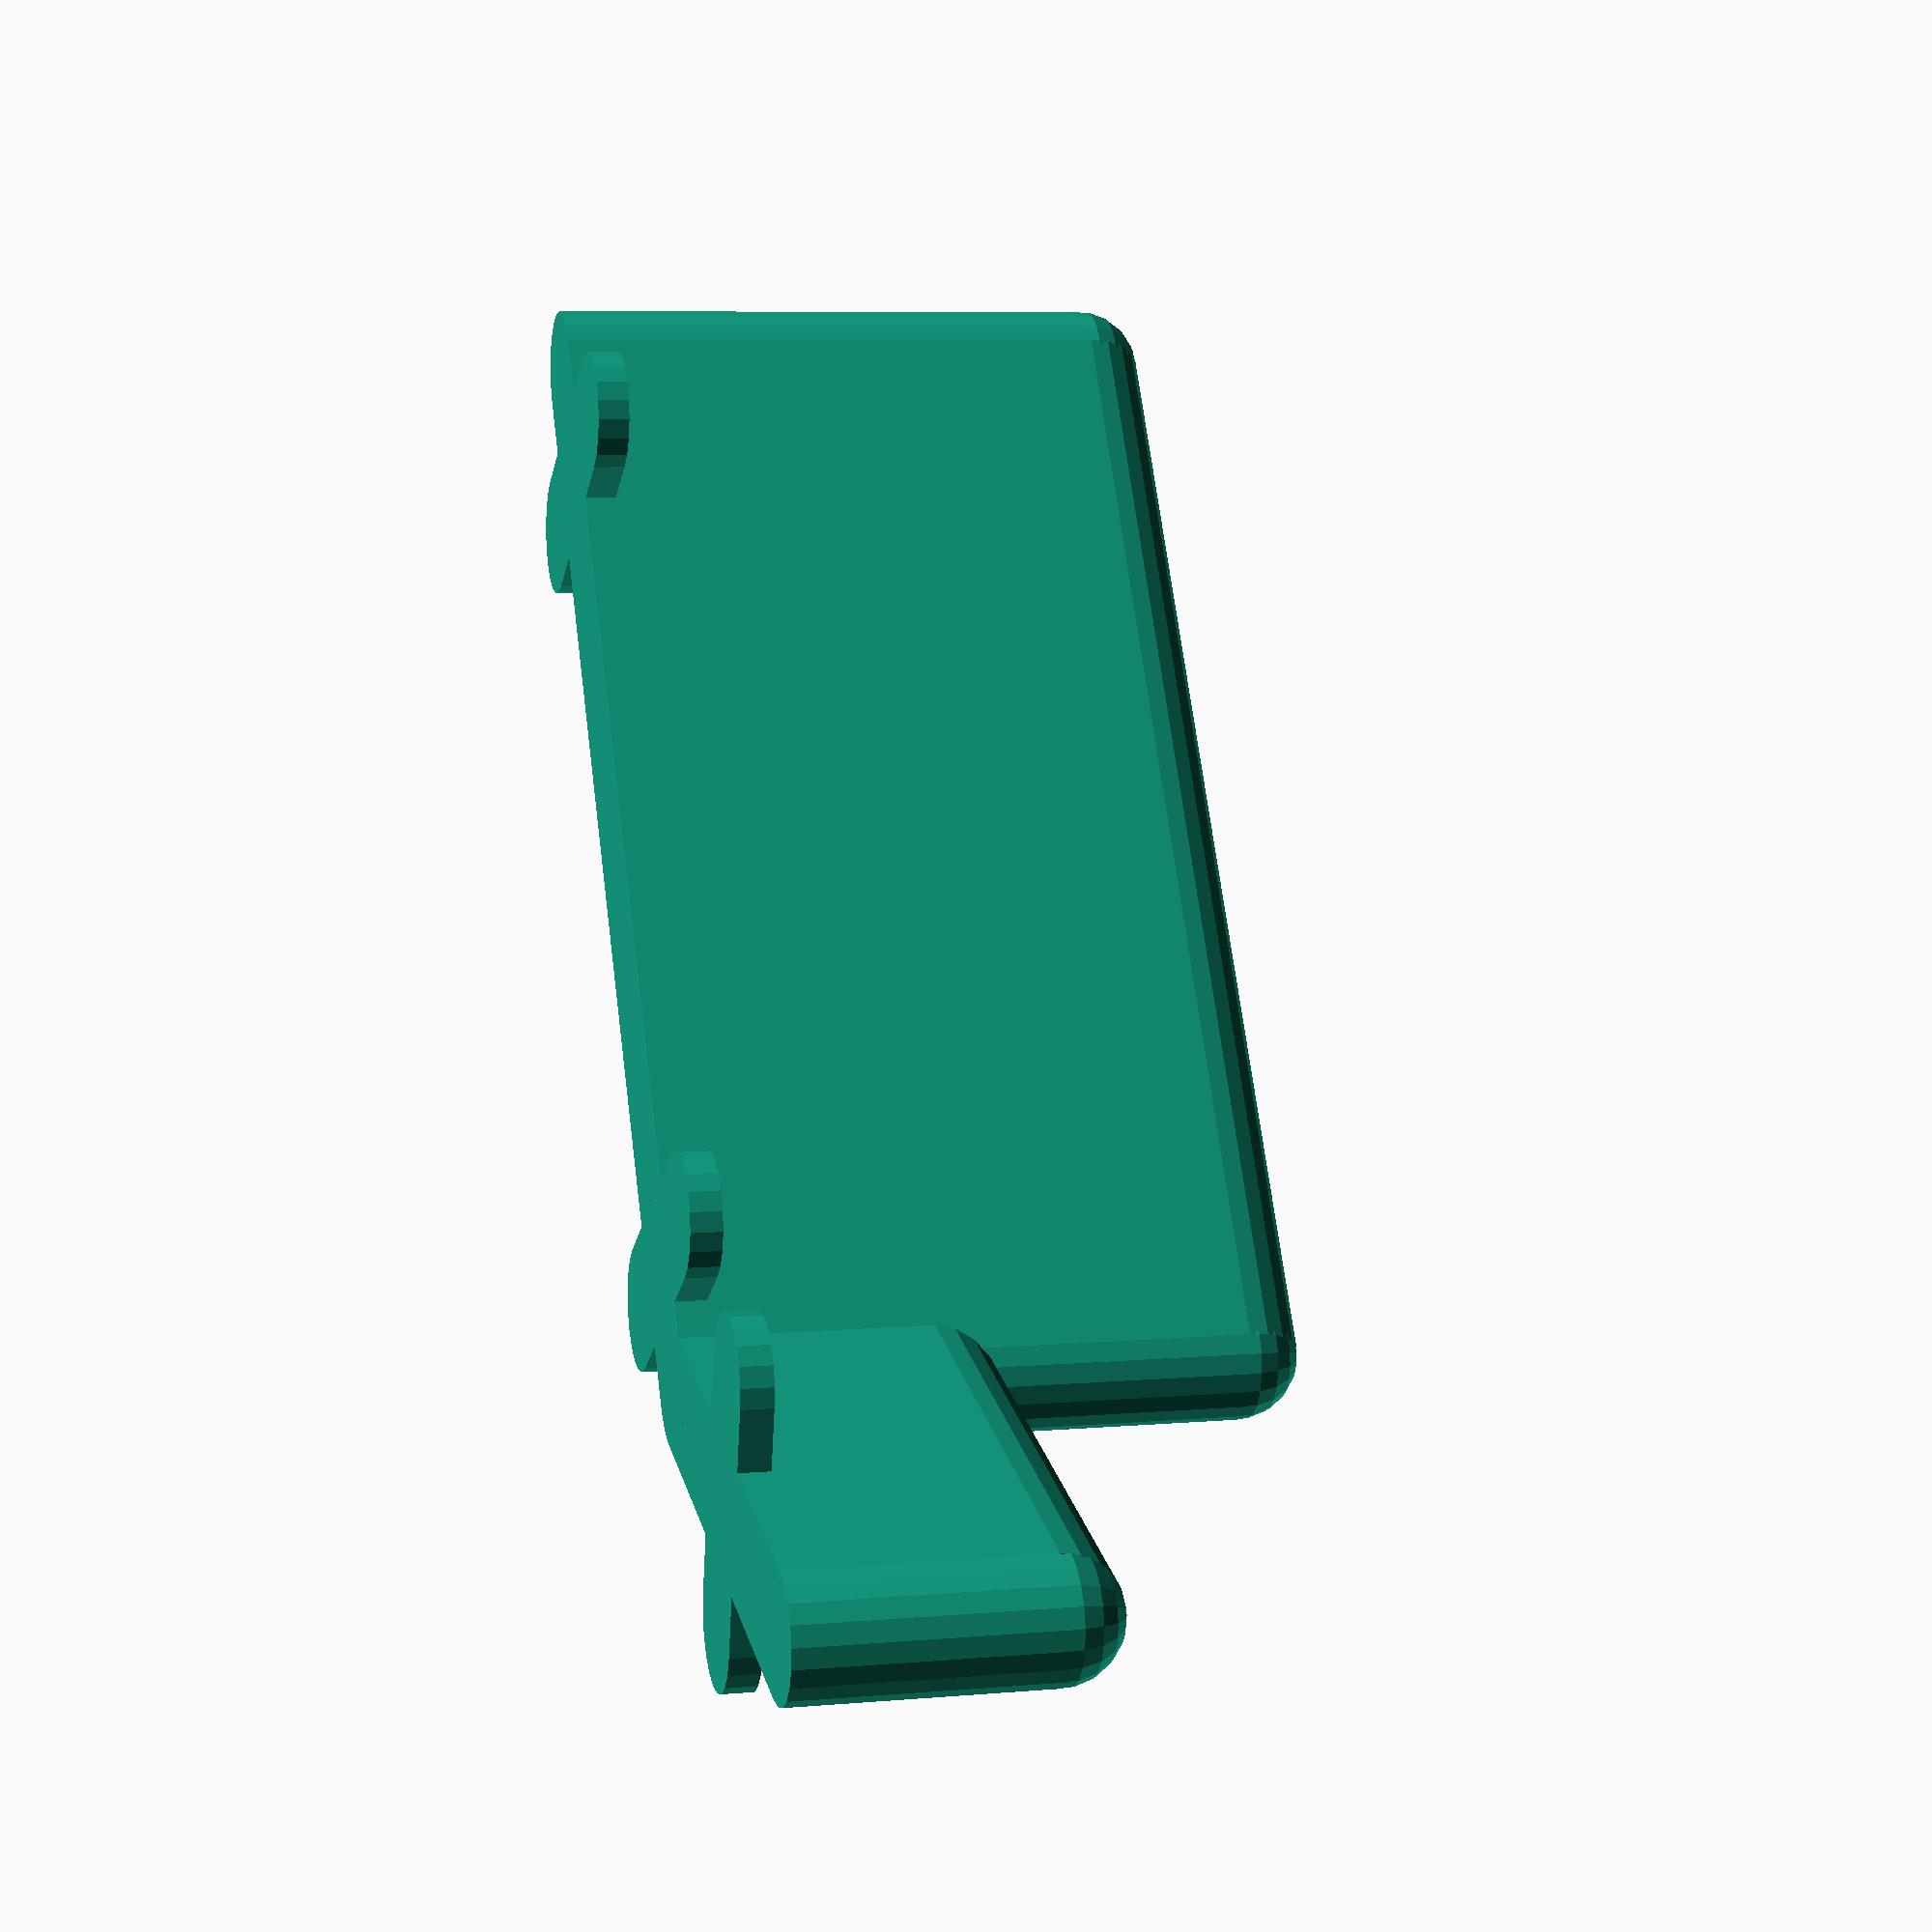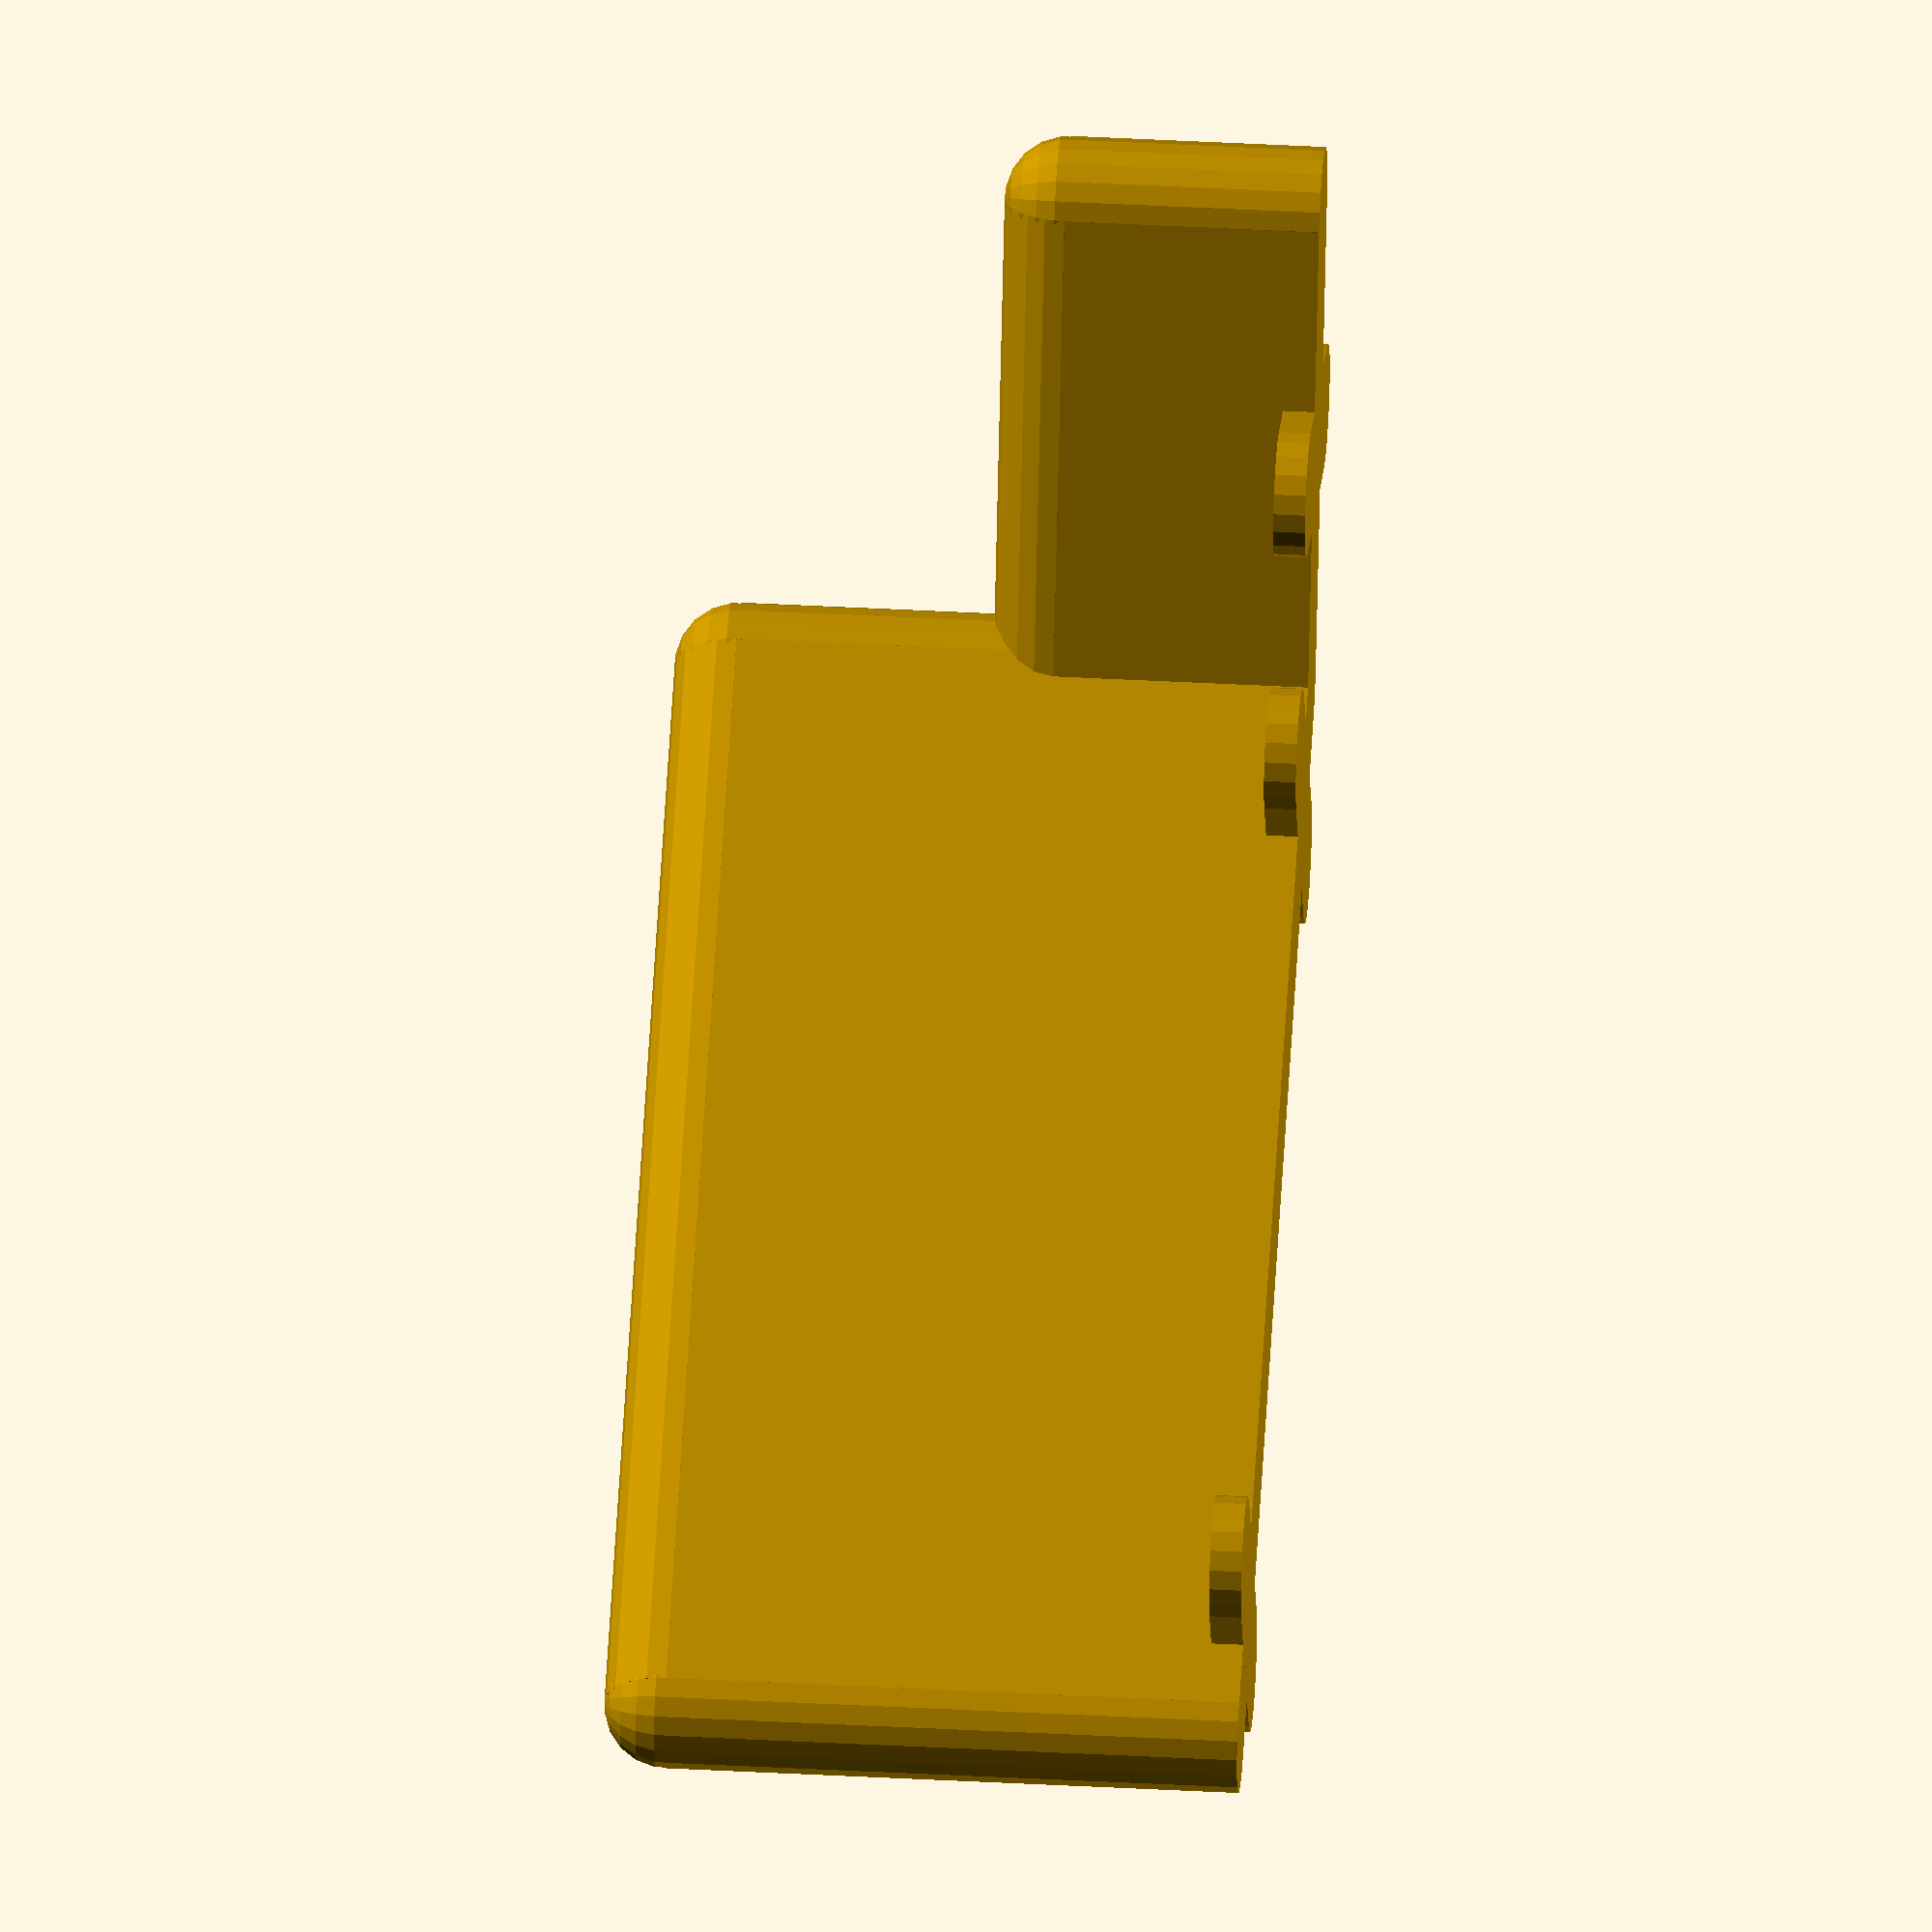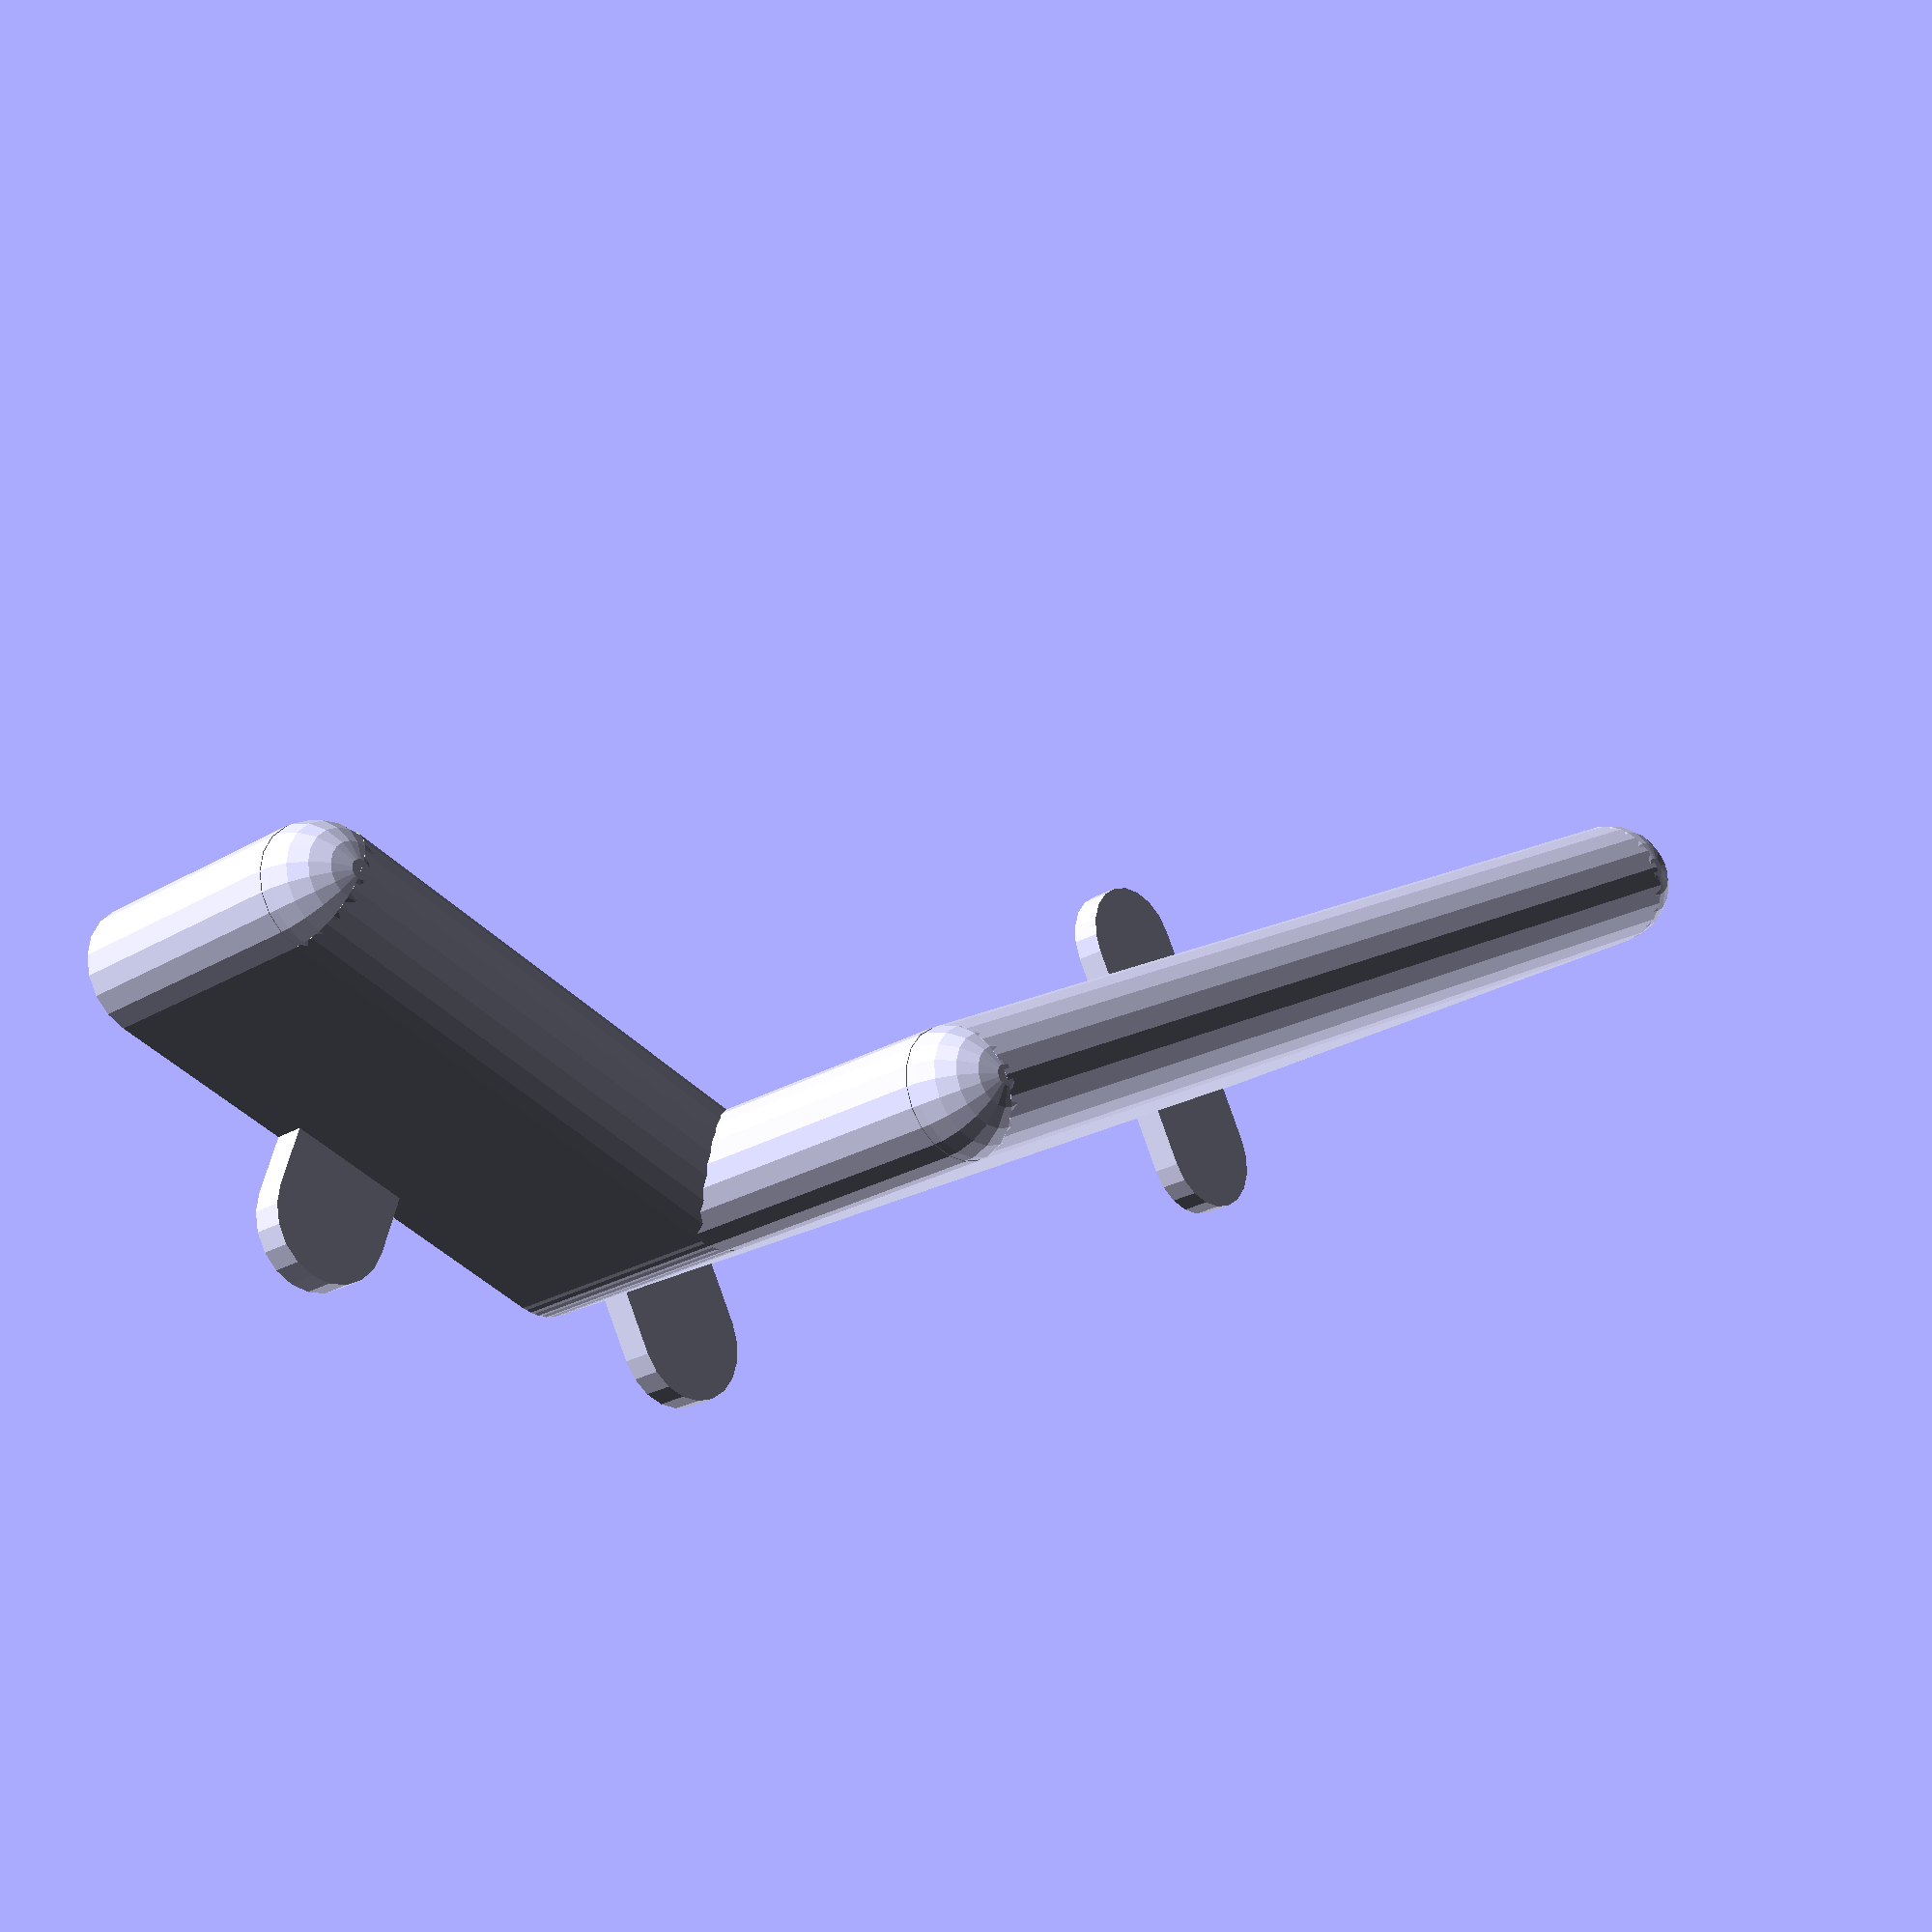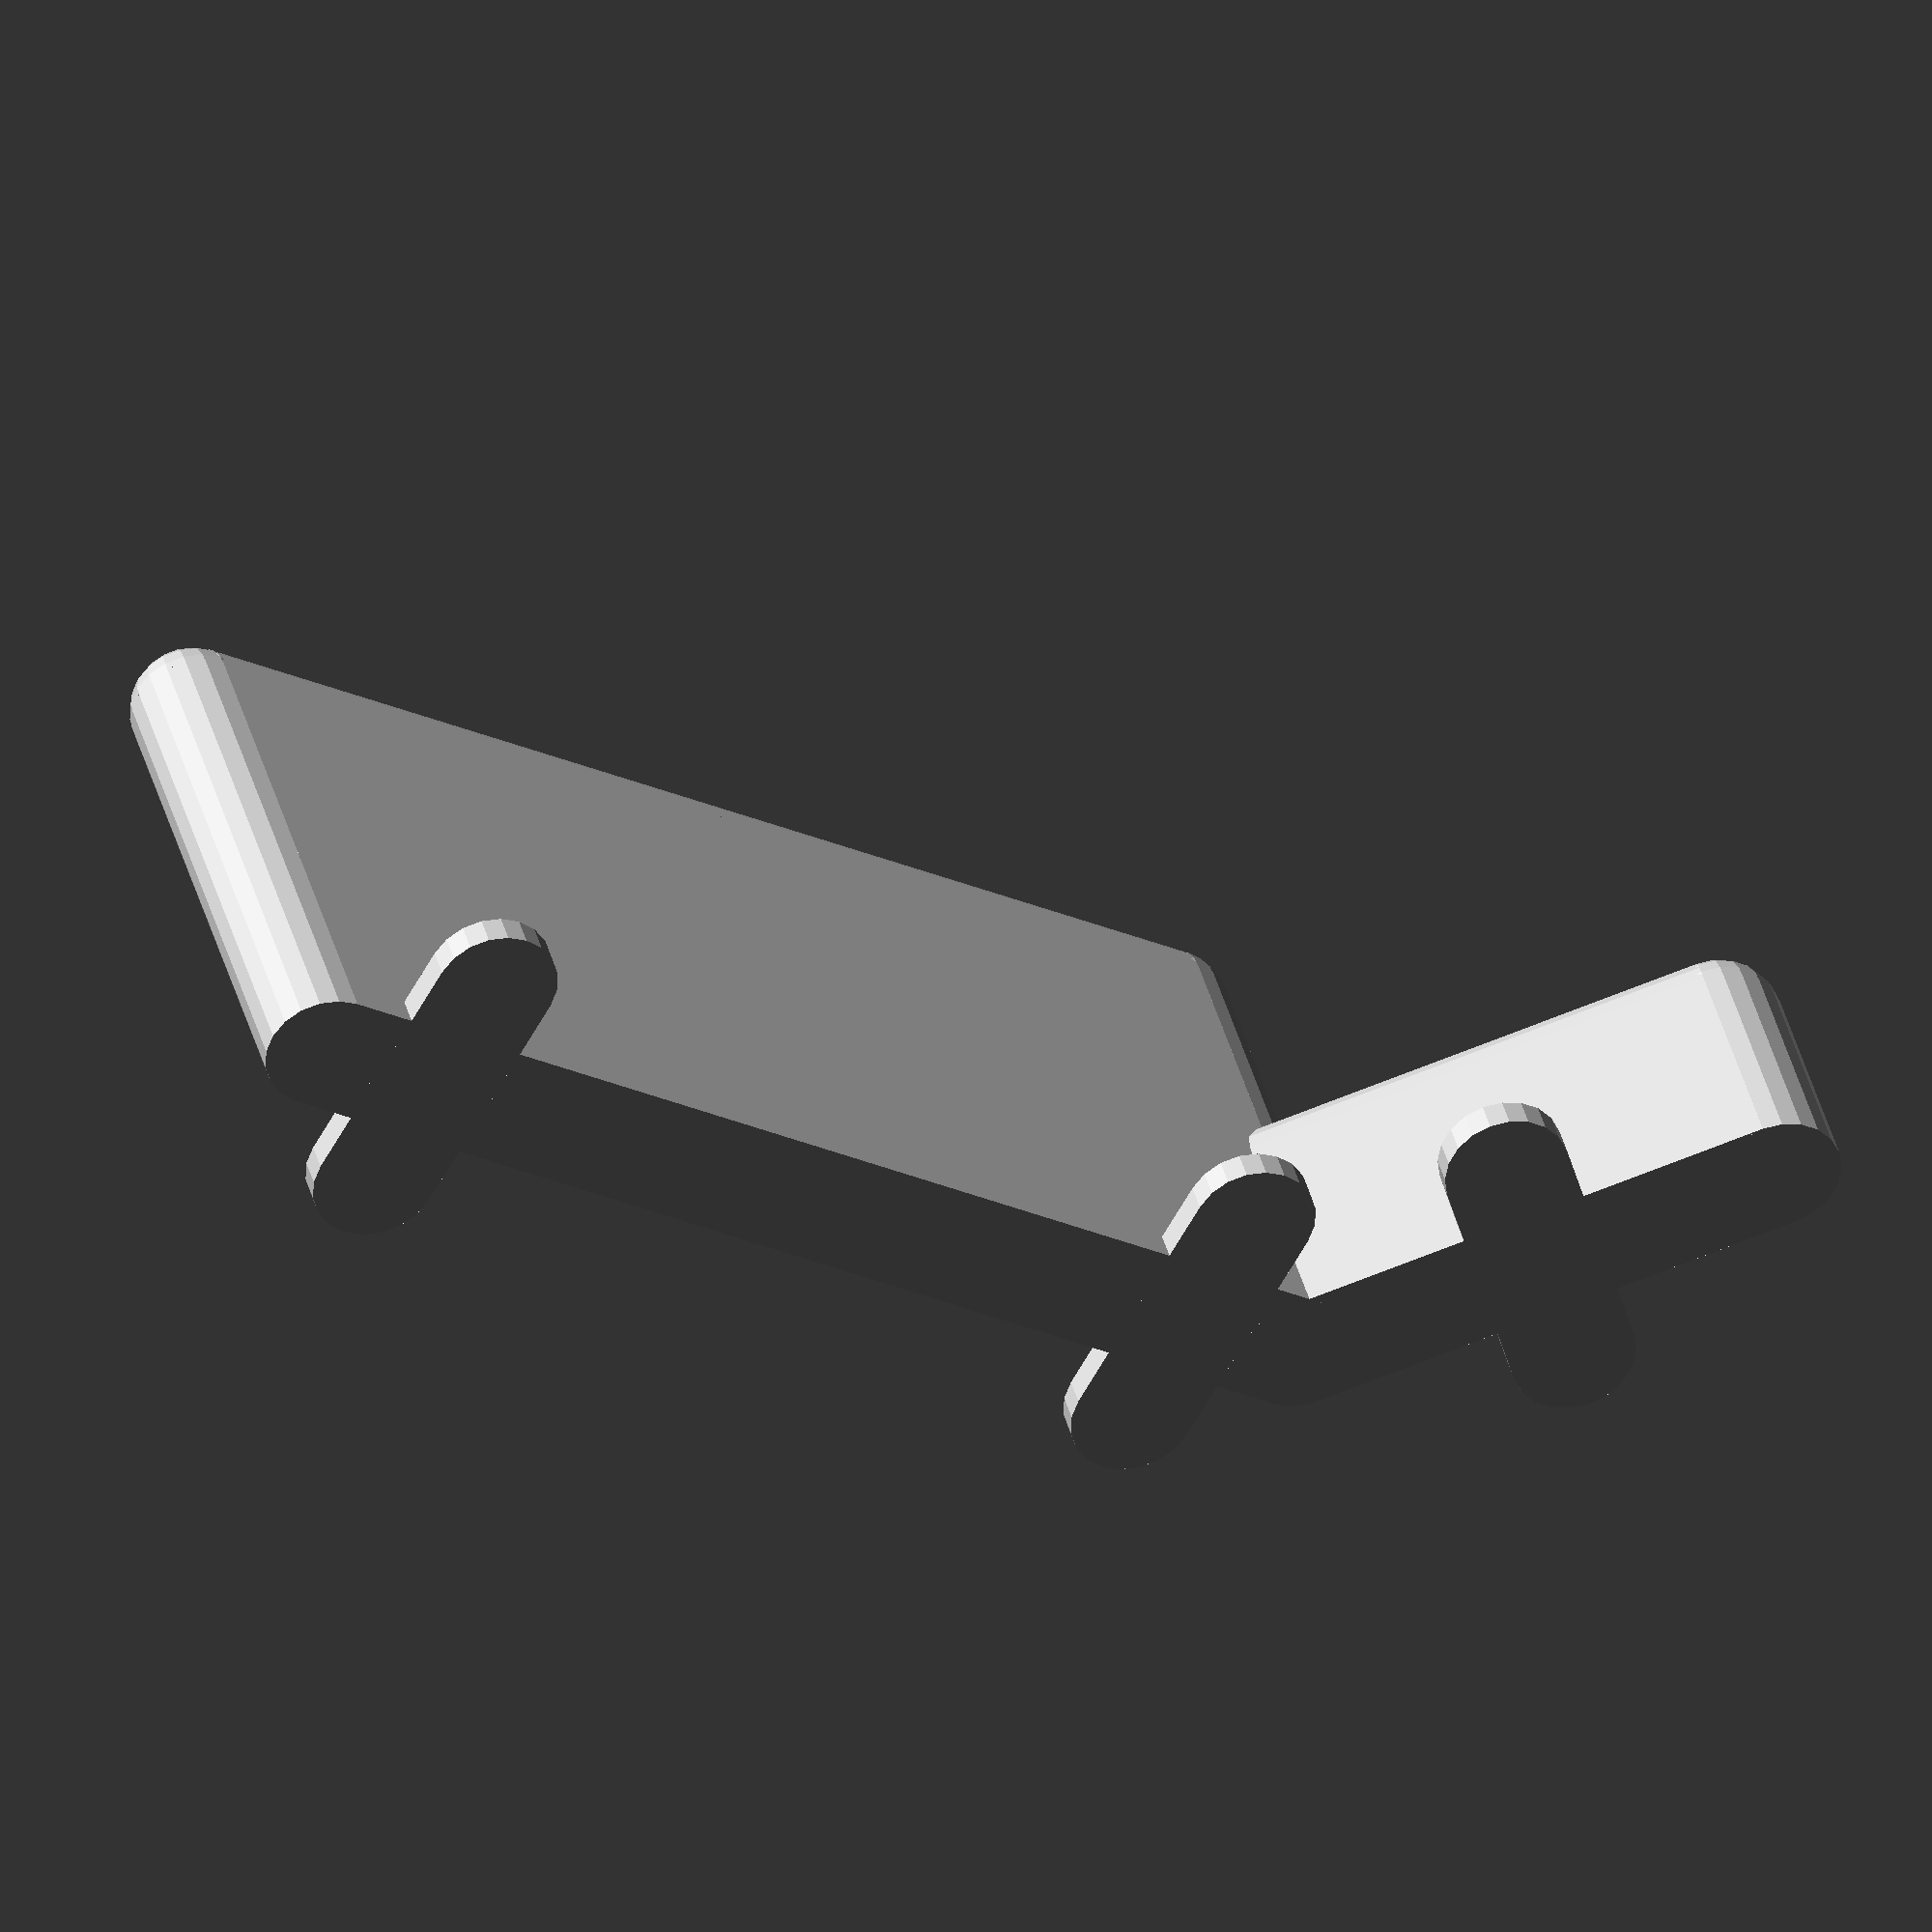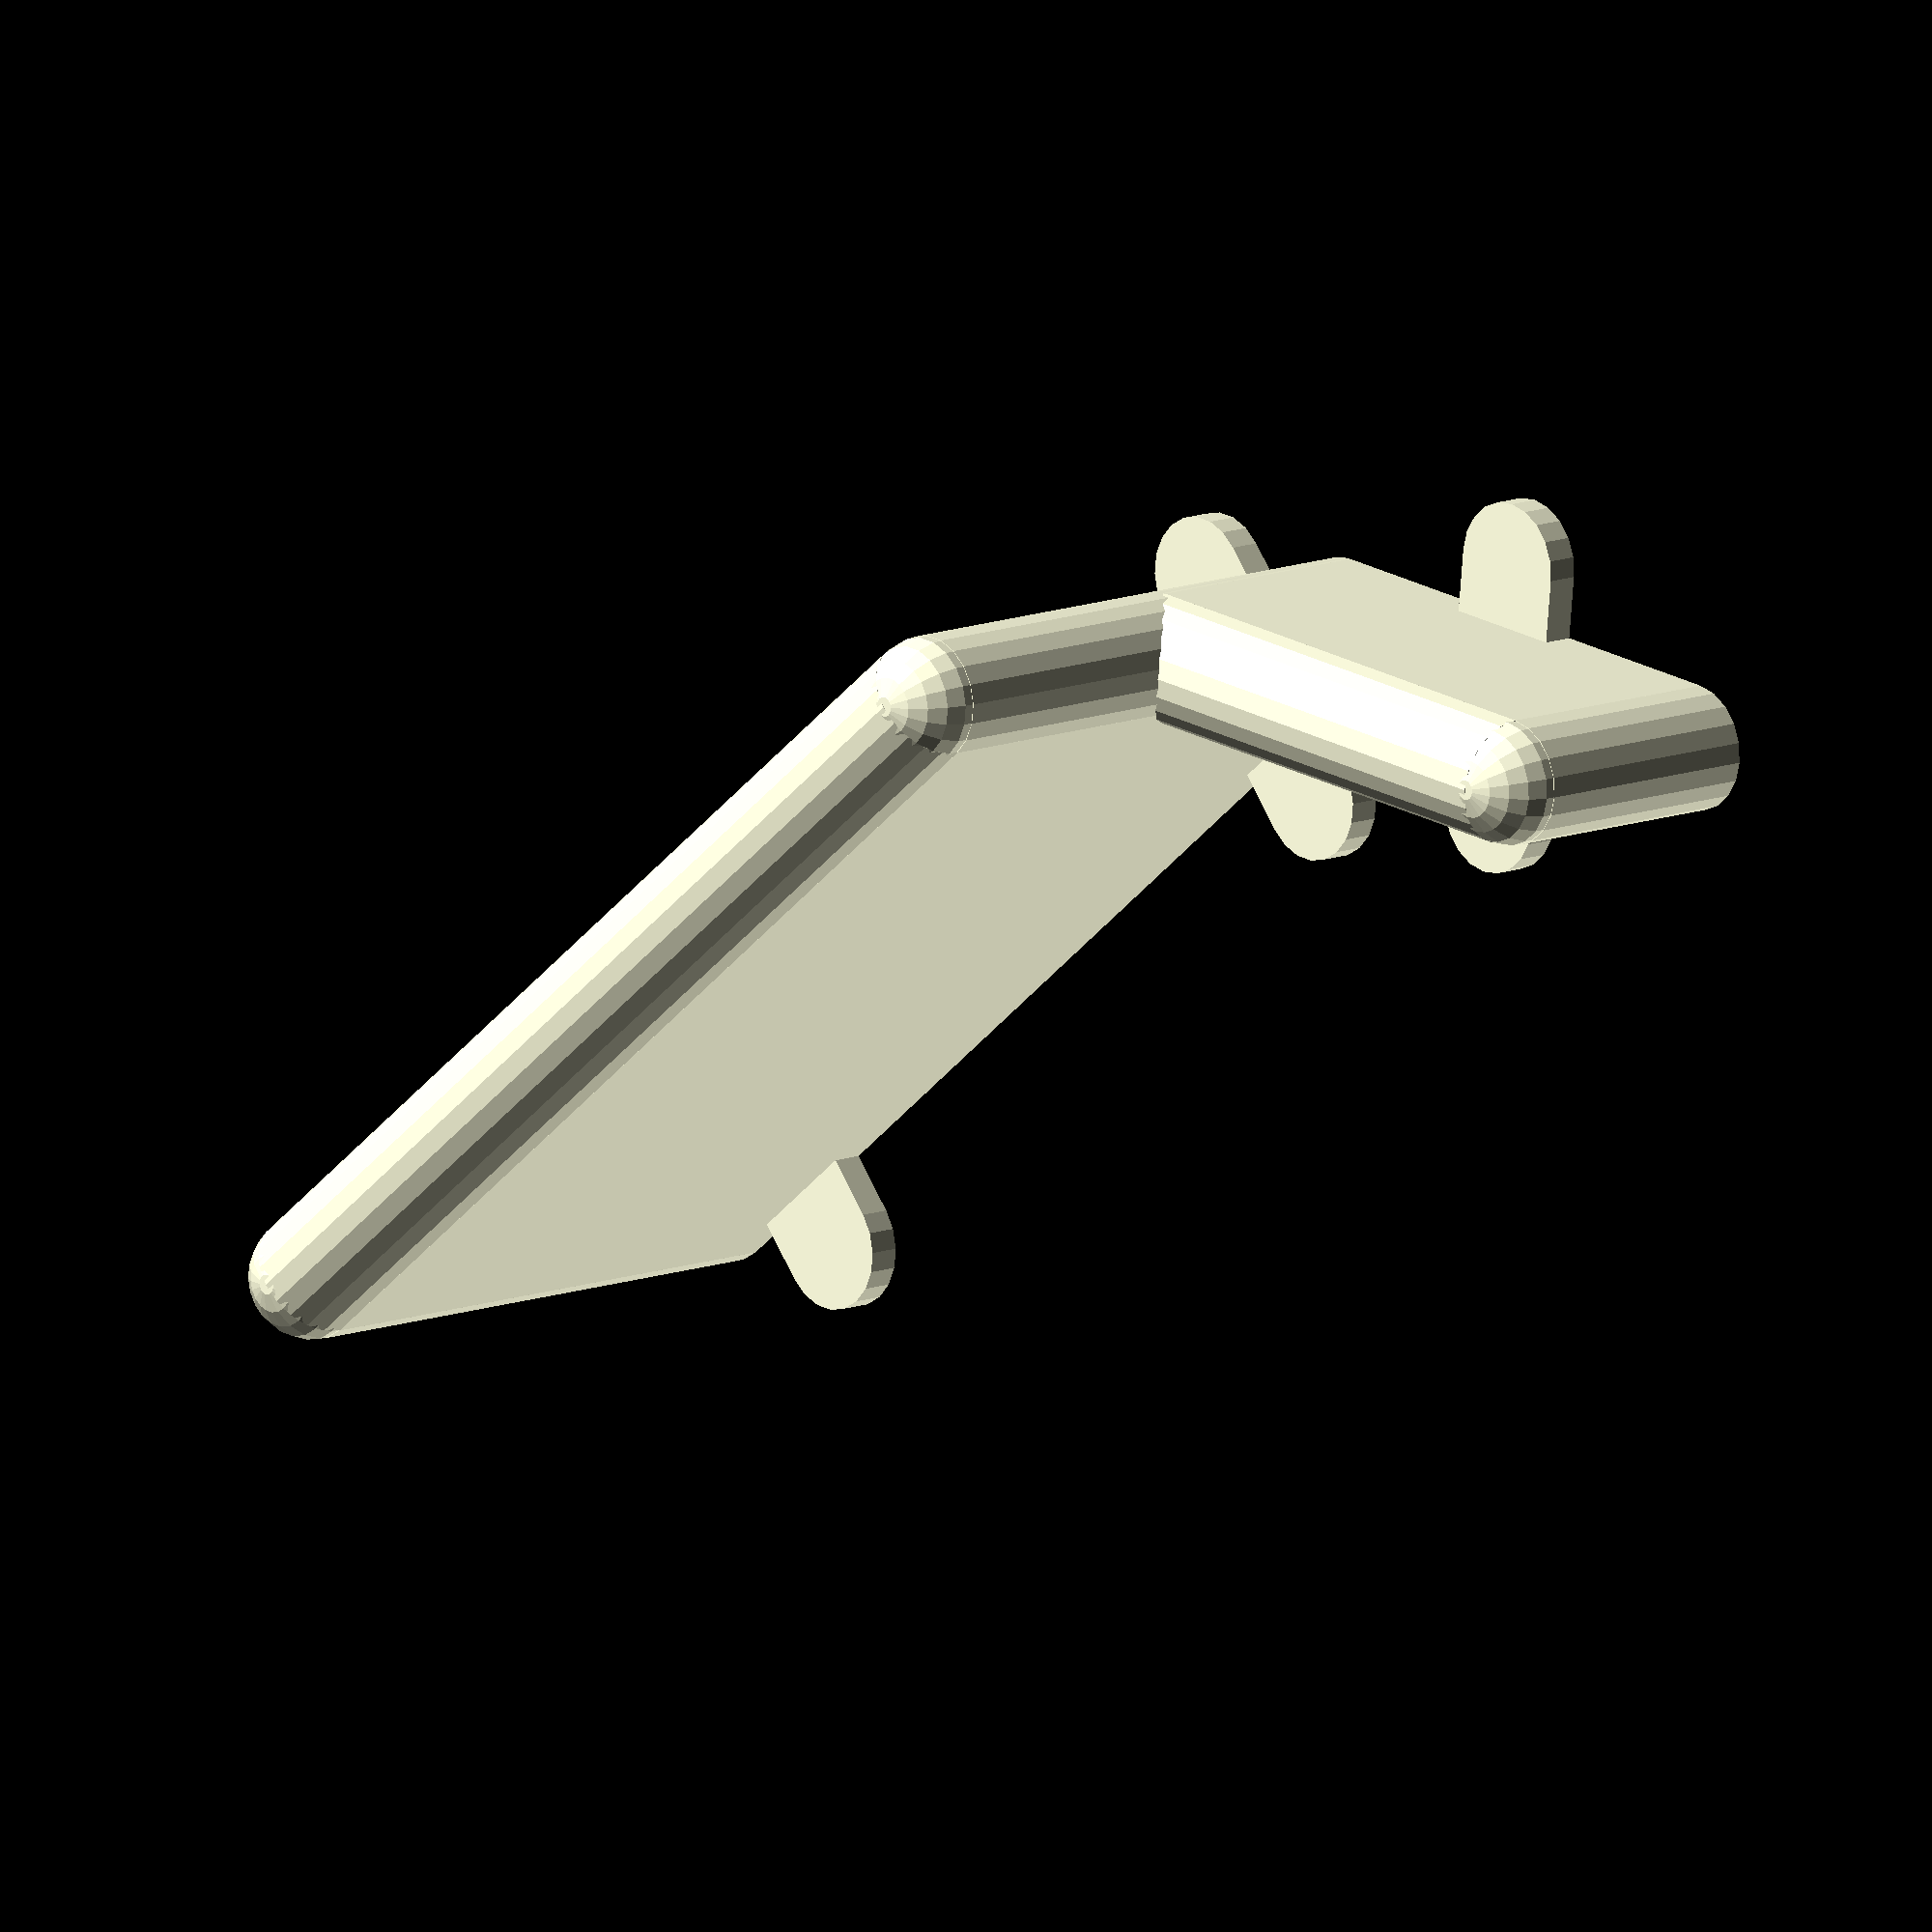
<openscad>
$fn = 20;

apothem = 25 / 2;
diagonal = apothem * 2.3094;

module cap(height, length, thickness) {
    cylinder(h = height - thickness / 2, d = thickness);
    translate(v = [0, 0, height - thickness / 2])
        sphere(d = thickness);
}

module foot(width = 2, length = 6, height = 0.5) {
    linear_extrude(height = height, center = false){
        square(size = [length - width, width], center = true);
        translate([ (length-width) / 2, 0, 0]) circle(d = width);
        translate([-(length-width) / 2, 0, 0]) circle(d = width);
    }
}

module wall(height = 10, length = 20, thickness = 2) {
    // Main wall portion
    translate([ - thickness / 2, 0, 0 ])
        cube([thickness, length - thickness, height - thickness / 2]);
    // Add feet
    footWidth = 2;
    if (length < 15) {
        translate([0, length/2 - thickness / 2, 0]) foot(footWidth);
    }
    else {
        translate([0, length - thickness * 2, 0]) foot(footWidth);
        translate([0, thickness, 0]) foot(footWidth);
    }
    // Add rounded top
    translate([0 , 0, height - thickness / 2]) rotate([-90, 0, 0]) 
            cylinder(h = length - thickness, d = thickness);
    // Add rounded ends
    cap(height, length, thickness);
    translate([0, length - thickness, 0]) cap(height, length, thickness);
}

wall(10, 20);
rotate(a = 180-45) wall(height = 5, length = 10, thickness = 2); 
//foot();

</openscad>
<views>
elev=352.6 azim=31.5 roll=255.9 proj=p view=solid
elev=140.7 azim=295.6 roll=86.1 proj=o view=wireframe
elev=24.4 azim=61.4 roll=314.6 proj=p view=wireframe
elev=142.3 azim=240.7 roll=13.5 proj=o view=solid
elev=168.6 azim=51.2 roll=133.6 proj=o view=solid
</views>
